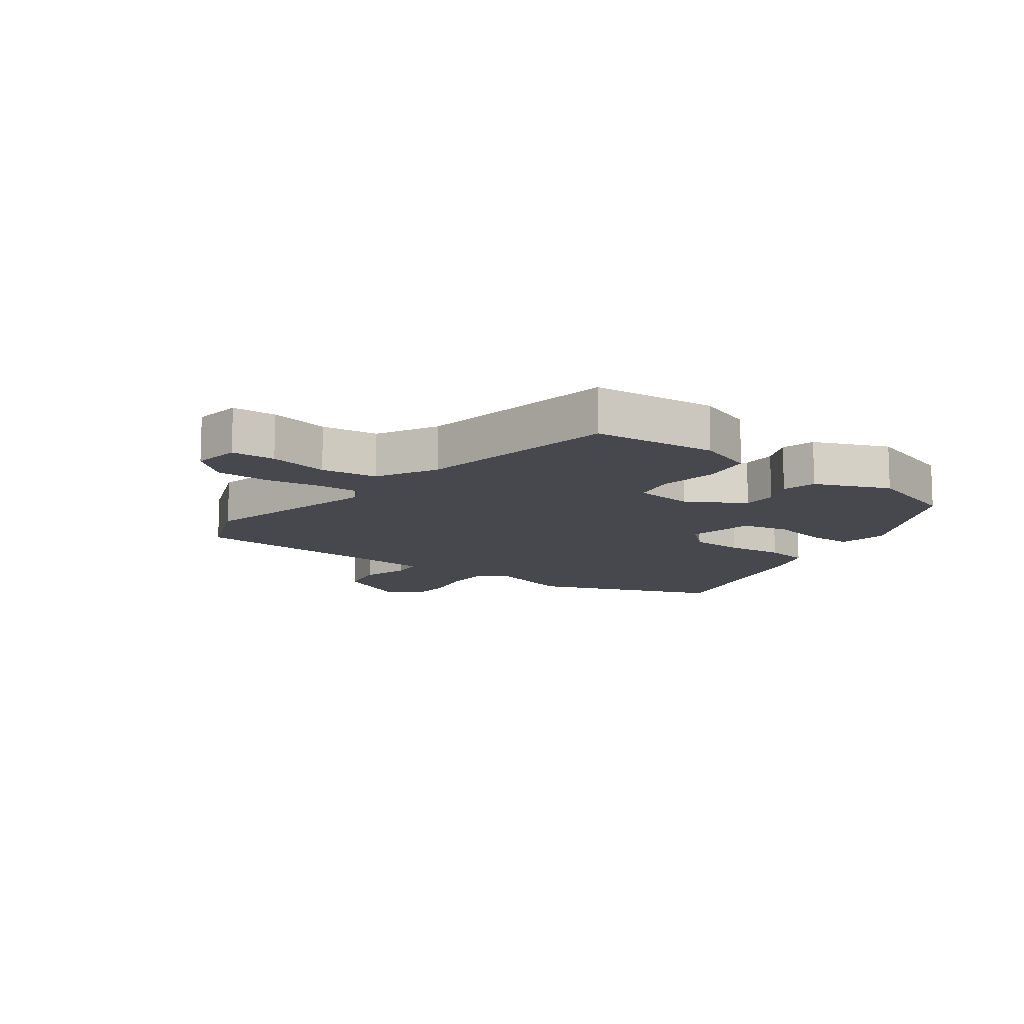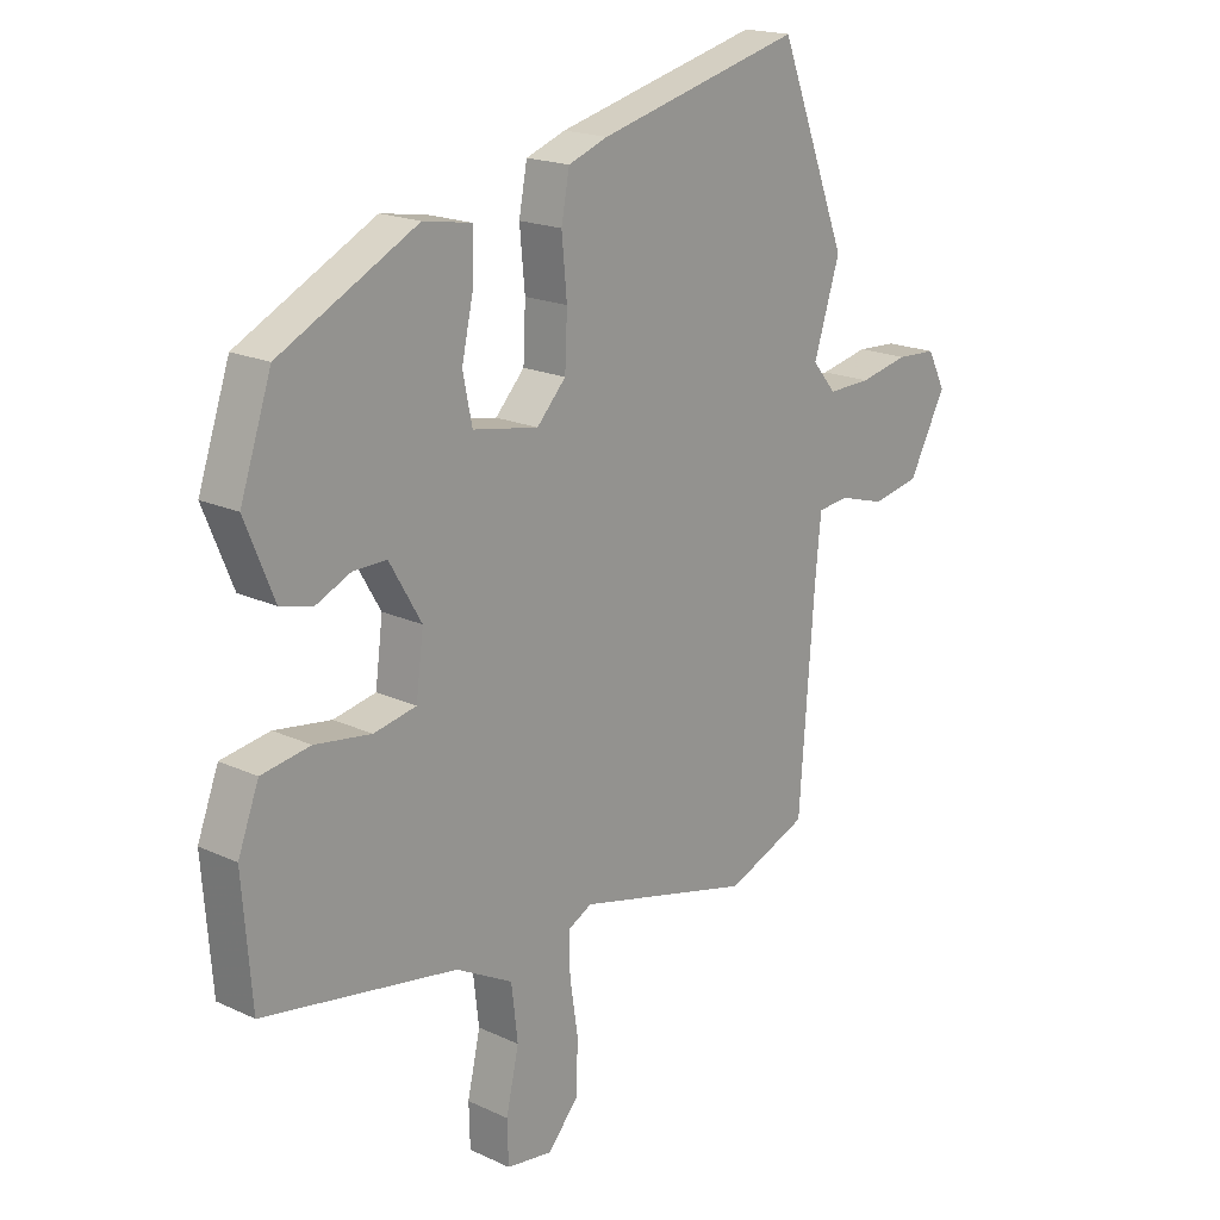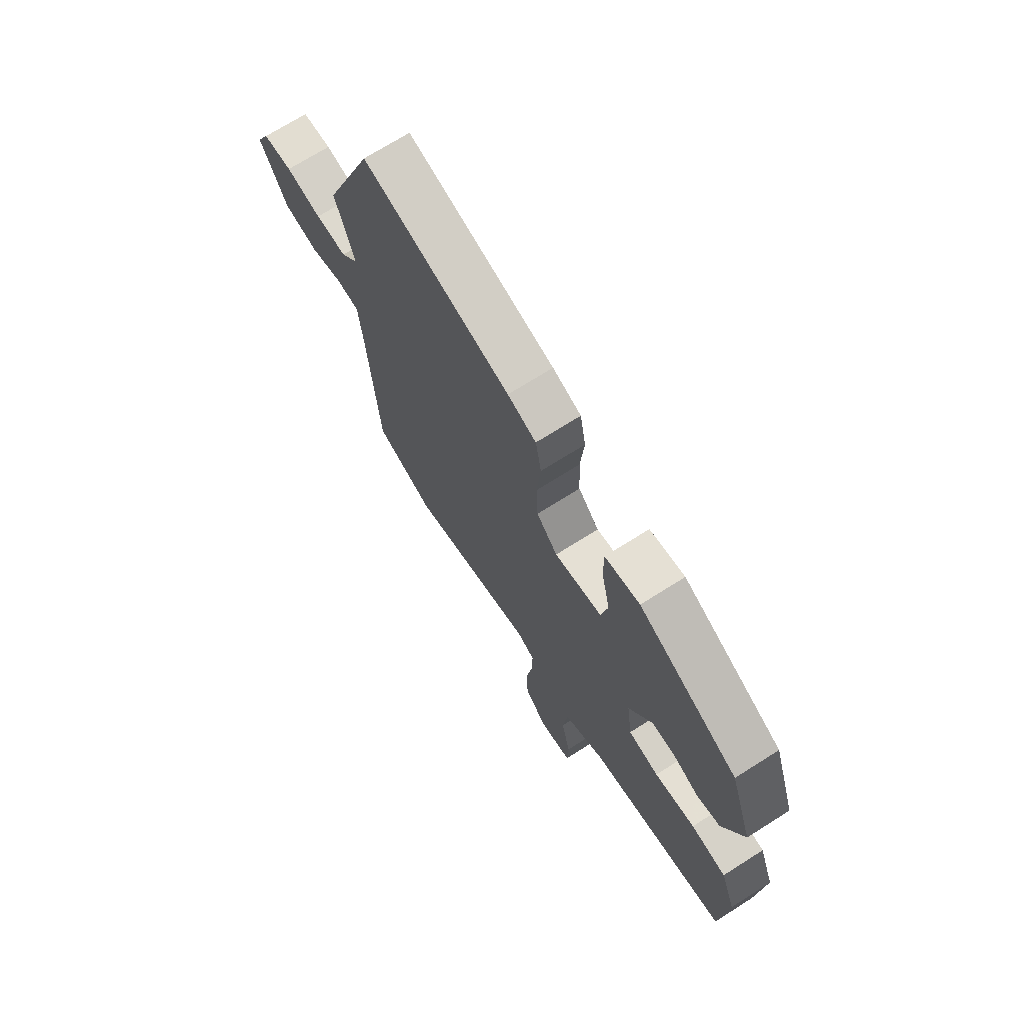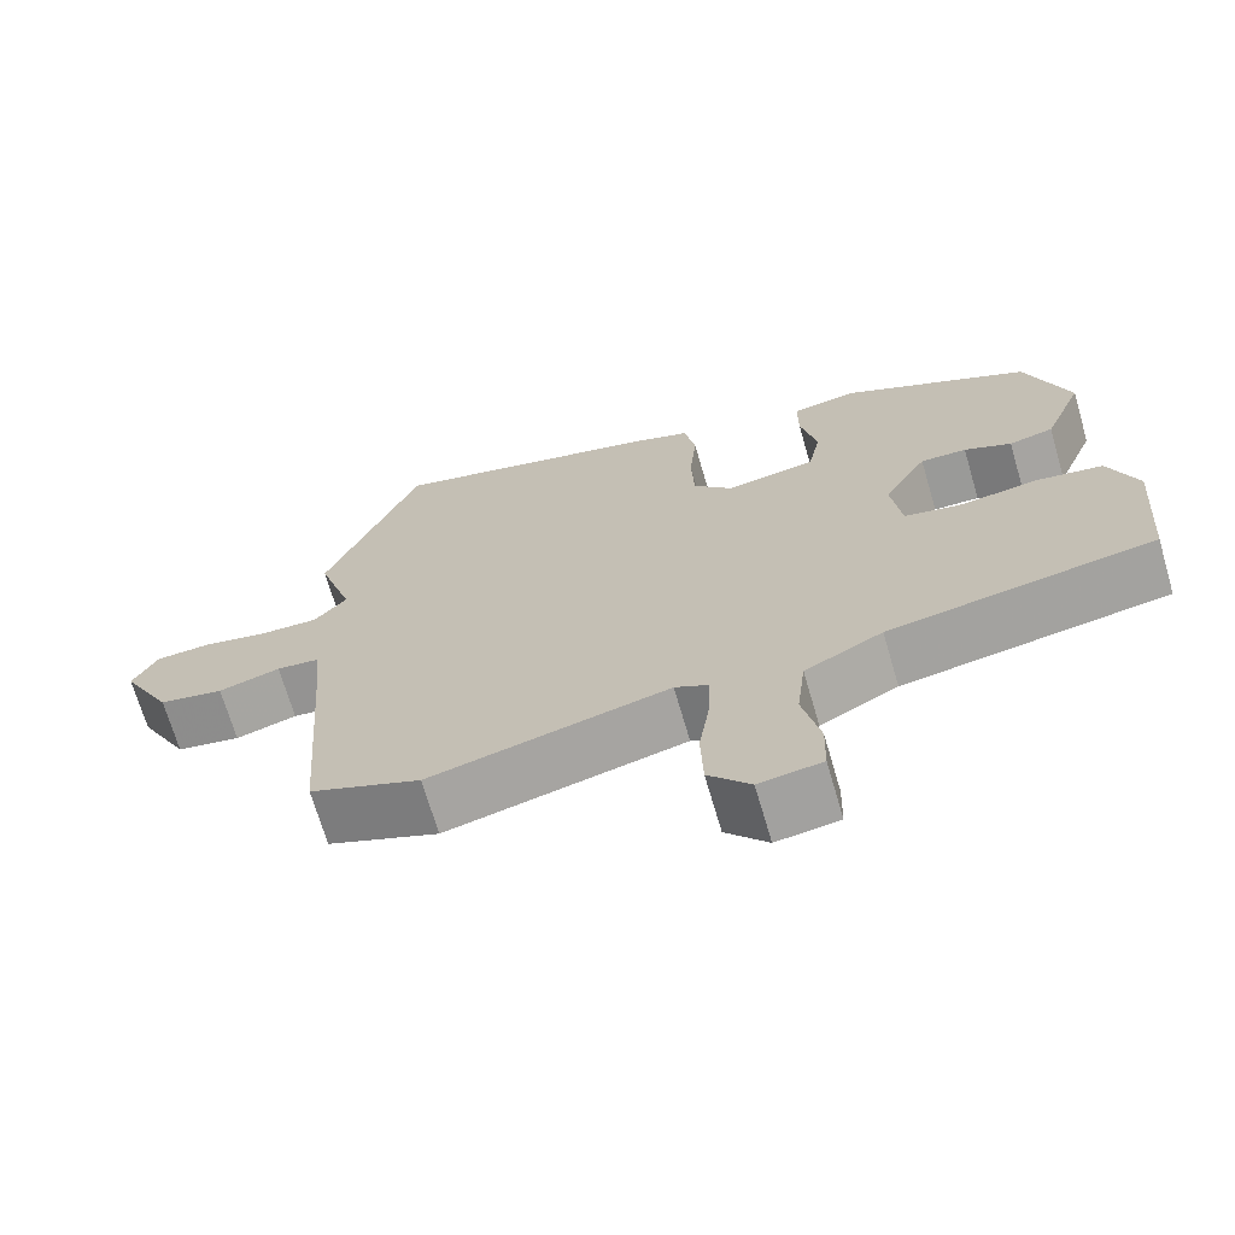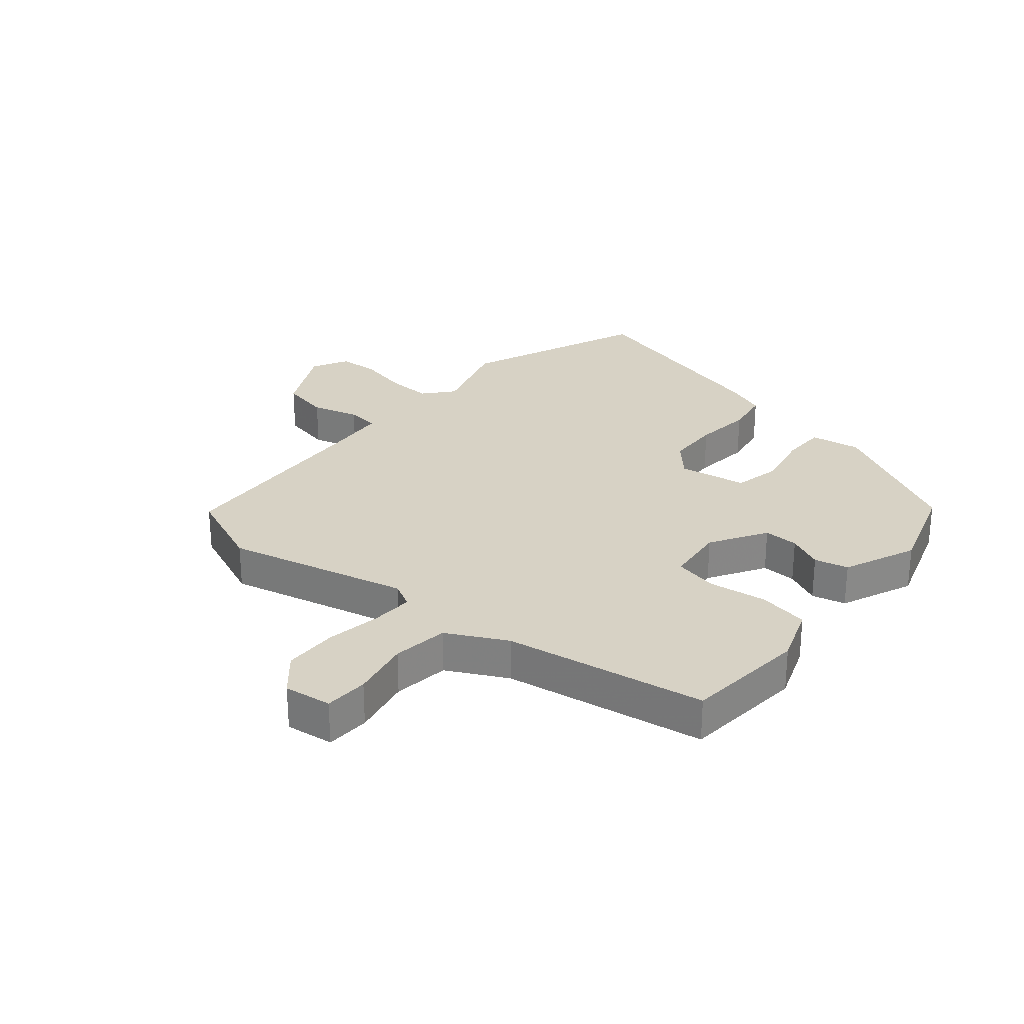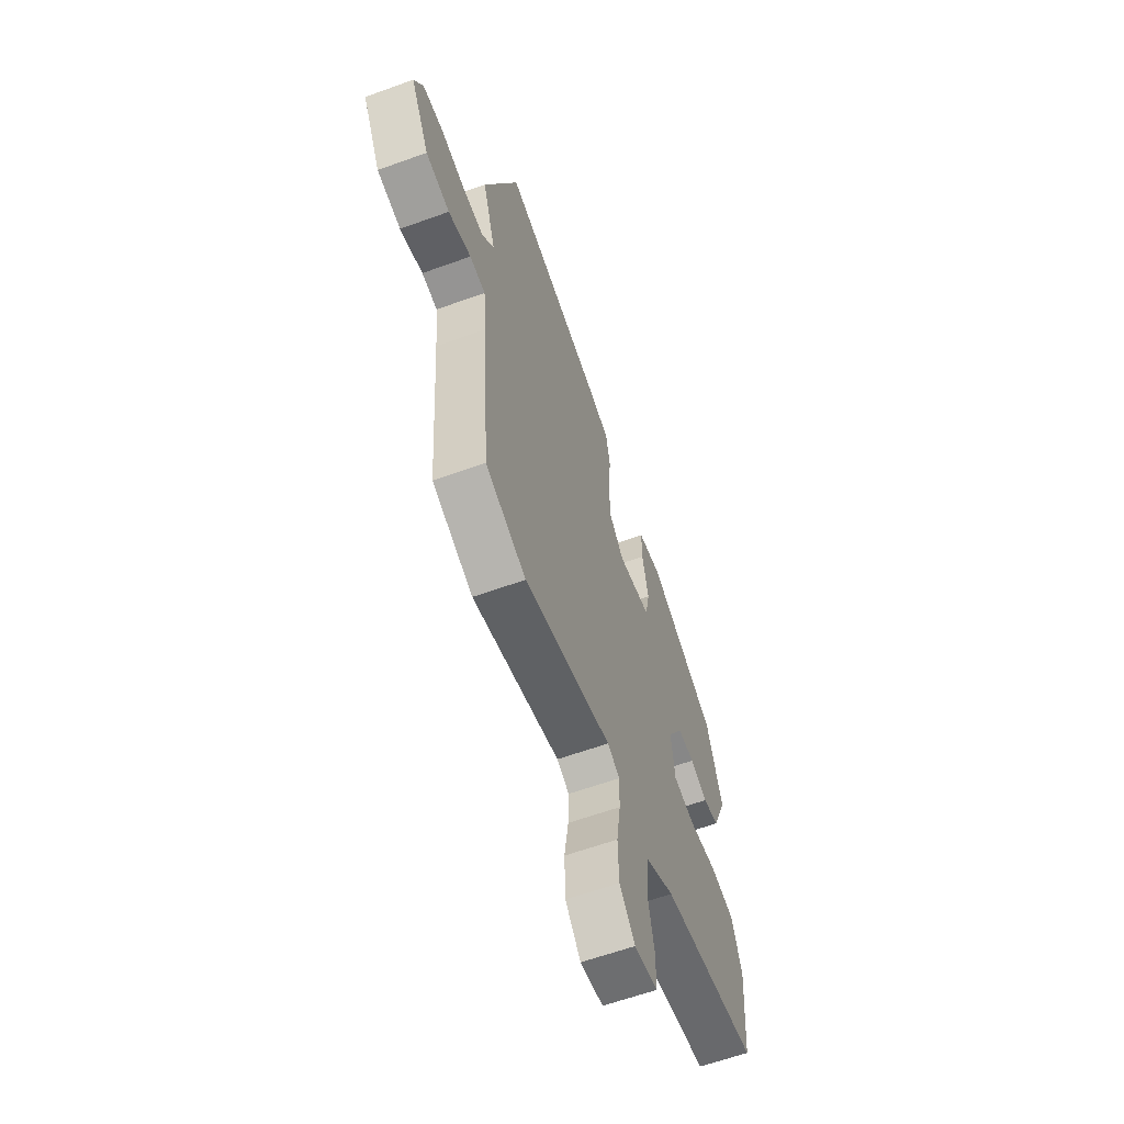
<metadata>
{"format":"obj","ext":"obj","renderer":"f3d","projection":"perspective","resolution":1024,"background":"white","views":[{"elev":-11.8,"azim":-126.3,"up":"+Y"},{"elev":18.6,"azim":-48.3,"up":"+Z"},{"elev":70.7,"azim":-122.4,"up":"+Z"},{"elev":-69.6,"azim":-163.7,"up":"+Z"},{"elev":27.6,"azim":-139.4,"up":"+Y"},{"elev":-61.5,"azim":110.2,"up":"+Z"}]}
</metadata>
<code>
v -0.513 0.07 -0.427
v -0.529 0.07 -0.223
v -0.493 0.07 -0.128
v -0.409 0.07 -0.114
v -0.312 0.07 -0.128
v -0.239 0.07 -0.113
v -0.226 0.07 -0.013
v -0.281 0.07 0.081
v -0.339 0.07 0.08
v -0.398 0.07 0.053
v -0.454 0.07 0.067
v -0.504 0.07 0.189
v -0.45 0.07 0.349
v -0.214 0.07 0.471
v -0.131 0.07 0.457
v -0.131 0.07 0.383
v -0.152 0.07 0.287
v -0.136 0.07 0.209
v -0.023 0.07 0.189
v 0.027 0.07 0.243
v 0.031 0.07 0.332
v 0.022 0.07 0.428
v 0.036 0.07 0.503
v 0.104 0.07 0.528
v 0.455 0.07 0.617
v 0.573 0.07 0.312
v 0.528 0.07 0.17
v 0.569 0.07 0.121
v 0.643 0.07 0.123
v 0.727 0.07 0.141
v 0.796 0.07 0.137
v 0.827 0.07 0.076
v 0.763 0.07 -0.045
v 0.681 0.07 -0.061
v 0.603 0.07 -0.038
v 0.549 0.07 -0.044
v 0.539 0.07 -0.146
v 0.513 0.07 -0.495
v 0.373 0.07 -0.552
v 0.071 0.07 -0.478
v 0.029 0.07 -0.5
v 0.031 0.07 -0.57
v 0.045 0.07 -0.662
v 0.042 0.07 -0.751
v -0.011 0.07 -0.811
v -0.09 0.07 -0.8
v -0.092 0.07 -0.727
v -0.07 0.07 -0.628
v -0.081 0.07 -0.535
v -0.179 0.07 -0.483
v -0.513 0 -0.427
v -0.529 0 -0.223
v -0.493 0 -0.128
v -0.409 0 -0.114
v -0.312 0 -0.128
v -0.239 0 -0.113
v -0.226 0 -0.013
v -0.281 0 0.081
v -0.339 0 0.08
v -0.398 0 0.053
v -0.454 0 0.067
v -0.504 0 0.189
v -0.45 0 0.349
v -0.214 0 0.471
v -0.131 0 0.457
v -0.131 0 0.383
v -0.152 0 0.287
v -0.136 0 0.209
v -0.023 0 0.189
v 0.027 0 0.243
v 0.031 0 0.332
v 0.022 0 0.428
v 0.036 0 0.503
v 0.104 0 0.528
v 0.455 0 0.617
v 0.573 0 0.312
v 0.528 0 0.17
v 0.569 0 0.121
v 0.643 0 0.123
v 0.727 0 0.141
v 0.796 0 0.137
v 0.827 0 0.076
v 0.763 0 -0.045
v 0.681 0 -0.061
v 0.603 0 -0.038
v 0.549 0 -0.044
v 0.539 0 -0.146
v 0.513 0 -0.495
v 0.373 0 -0.552
v 0.071 0 -0.478
v 0.029 0 -0.5
v 0.031 0 -0.57
v 0.045 0 -0.662
v 0.042 0 -0.751
v -0.011 0 -0.811
v -0.09 0 -0.8
v -0.092 0 -0.727
v -0.07 0 -0.628
v -0.081 0 -0.535
v -0.179 0 -0.483
f 46 47 48
f 45 46 48
f 44 45 48
f 43 44 48
f 42 43 48
f 41 42 48 49
f 40 41 49 50
f 37 38 39 40
f 50 1 2
f 40 50 2
f 37 40 2
f 36 37 2
f 33 34 35
f 32 33 35
f 31 32 35
f 30 31 35
f 29 30 35
f 28 29 35 36
f 25 26 27
f 24 25 27
f 23 24 27
f 22 23 27
f 21 22 27
f 27 28 36
f 21 27 36
f 20 21 36
f 15 16 17
f 14 15 17
f 13 14 17
f 12 13 17
f 11 12 17
f 10 11 17
f 9 10 17
f 8 9 17 18
f 7 8 18 19
f 2 3 4 5
f 2 5 6
f 36 2 6
f 19 20 36 6
f 6 7 19
f 98 97 96
f 98 96 95
f 98 95 94
f 98 94 93
f 98 93 92
f 99 98 92 91
f 100 99 91 90
f 90 89 88 87
f 52 51 100
f 52 100 90
f 52 90 87
f 52 87 86
f 85 84 83
f 85 83 82
f 85 82 81
f 85 81 80
f 85 80 79
f 86 85 79 78
f 77 76 75
f 77 75 74
f 77 74 73
f 77 73 72
f 77 72 71
f 86 78 77
f 86 77 71
f 86 71 70
f 67 66 65
f 67 65 64
f 67 64 63
f 67 63 62
f 67 62 61
f 67 61 60
f 67 60 59
f 68 67 59 58
f 69 68 58 57
f 55 54 53 52
f 56 55 52
f 56 52 86
f 56 86 70 69
f 69 57 56
f 1 51 52 2
f 2 52 53 3
f 3 53 54 4
f 4 54 55 5
f 5 55 56 6
f 6 56 57 7
f 7 57 58 8
f 8 58 59 9
f 9 59 60 10
f 10 60 61 11
f 11 61 62 12
f 12 62 63 13
f 13 63 64 14
f 14 64 65 15
f 15 65 66 16
f 16 66 67 17
f 17 67 68 18
f 18 68 69 19
f 19 69 70 20
f 20 70 71 21
f 21 71 72 22
f 22 72 73 23
f 23 73 74 24
f 24 74 75 25
f 25 75 76 26
f 26 76 77 27
f 27 77 78 28
f 28 78 79 29
f 29 79 80 30
f 30 80 81 31
f 31 81 82 32
f 32 82 83 33
f 33 83 84 34
f 34 84 85 35
f 35 85 86 36
f 36 86 87 37
f 37 87 88 38
f 38 88 89 39
f 39 89 90 40
f 40 90 91 41
f 41 91 92 42
f 42 92 93 43
f 43 93 94 44
f 44 94 95 45
f 45 95 96 46
f 46 96 97 47
f 47 97 98 48
f 48 98 99 49
f 49 99 100 50
f 50 100 51 1

</code>
